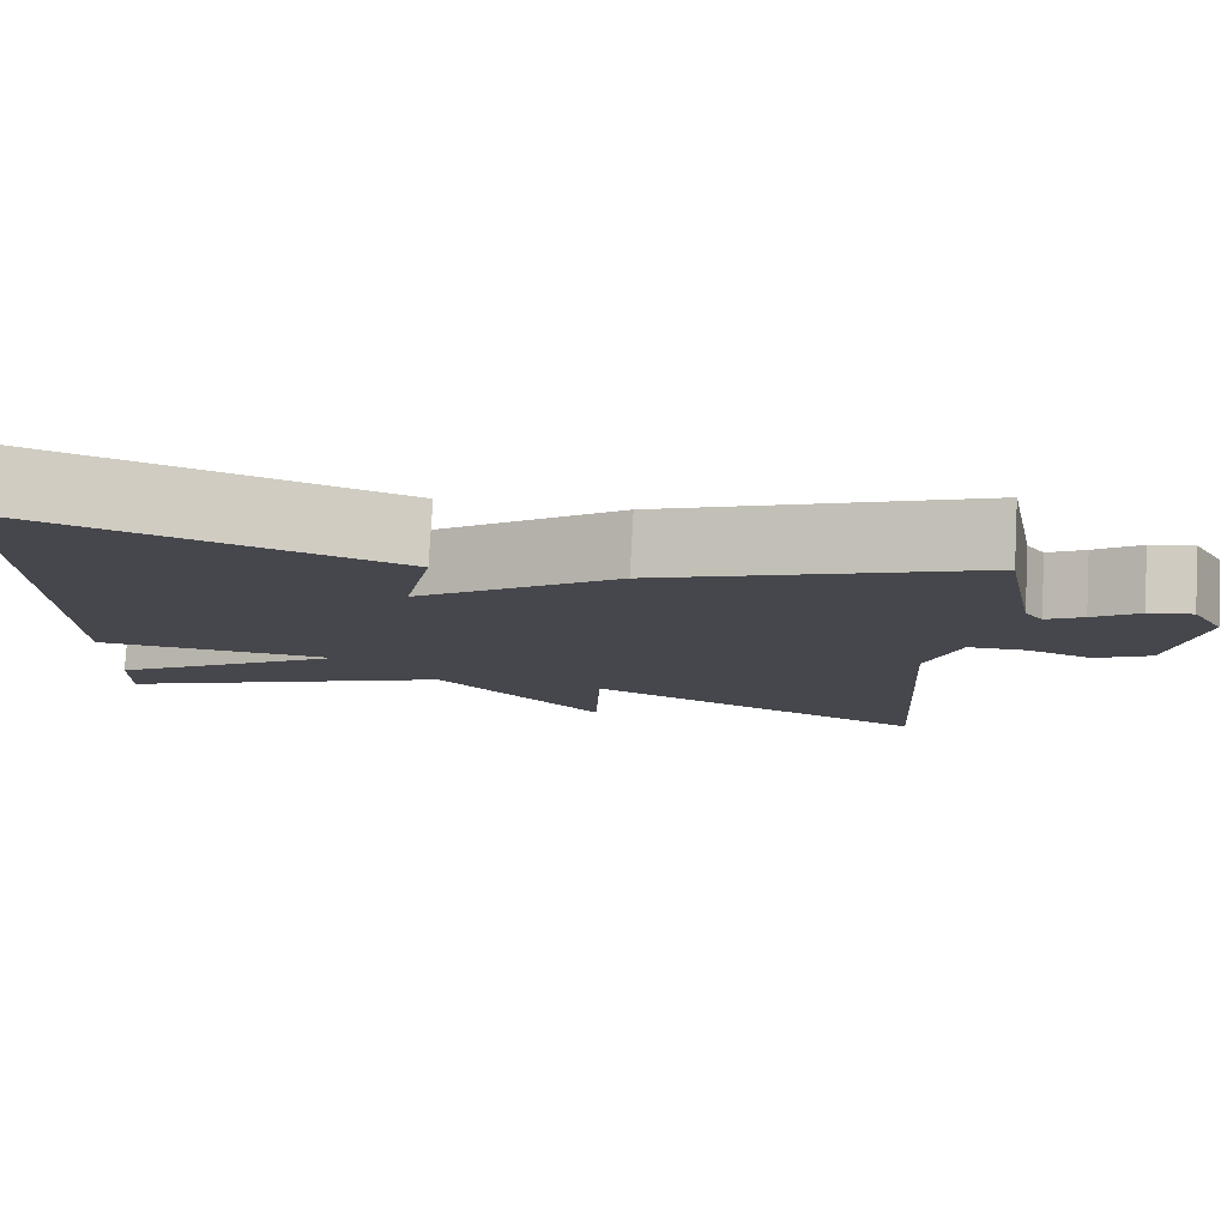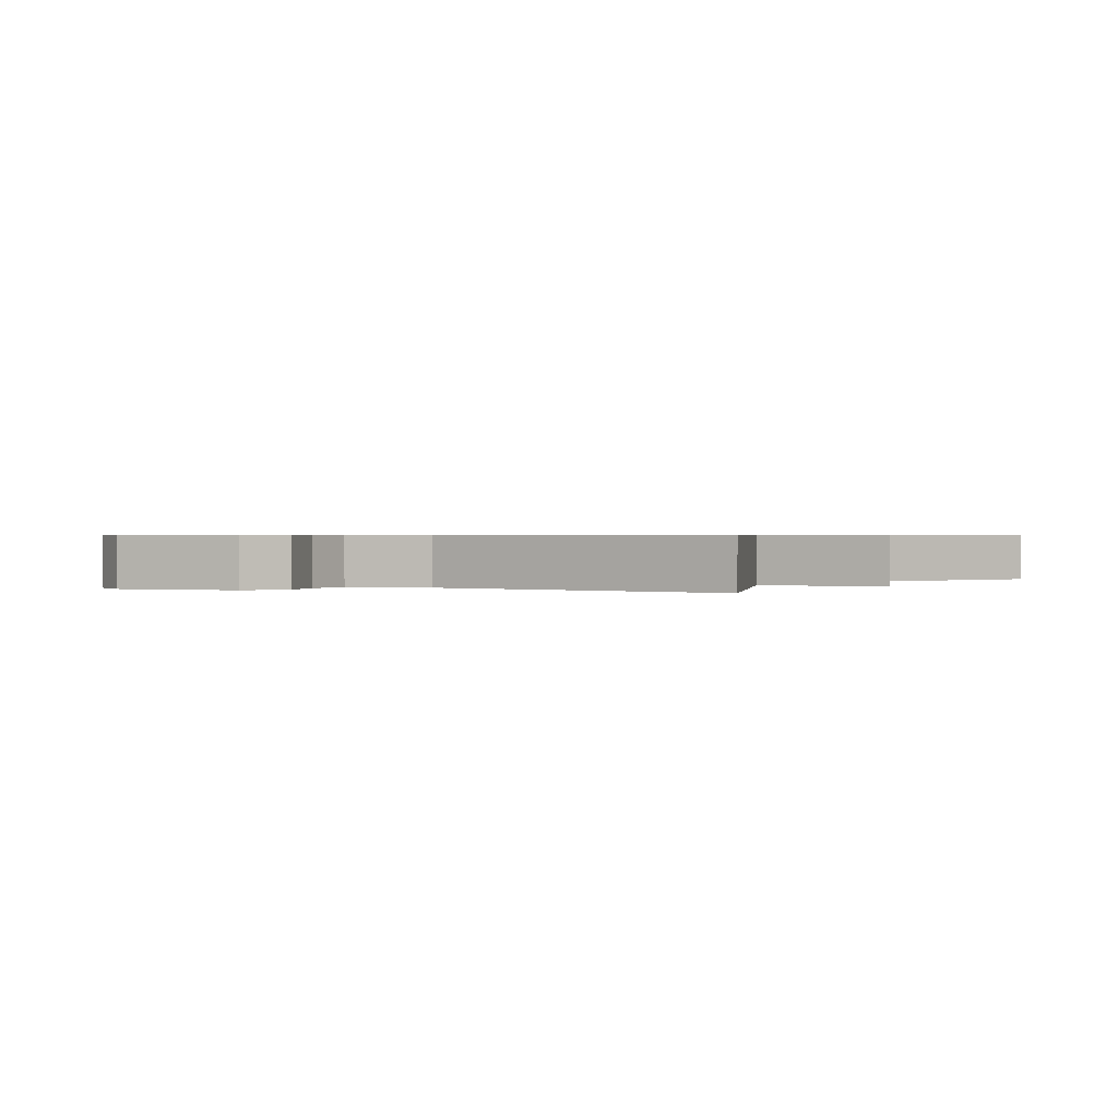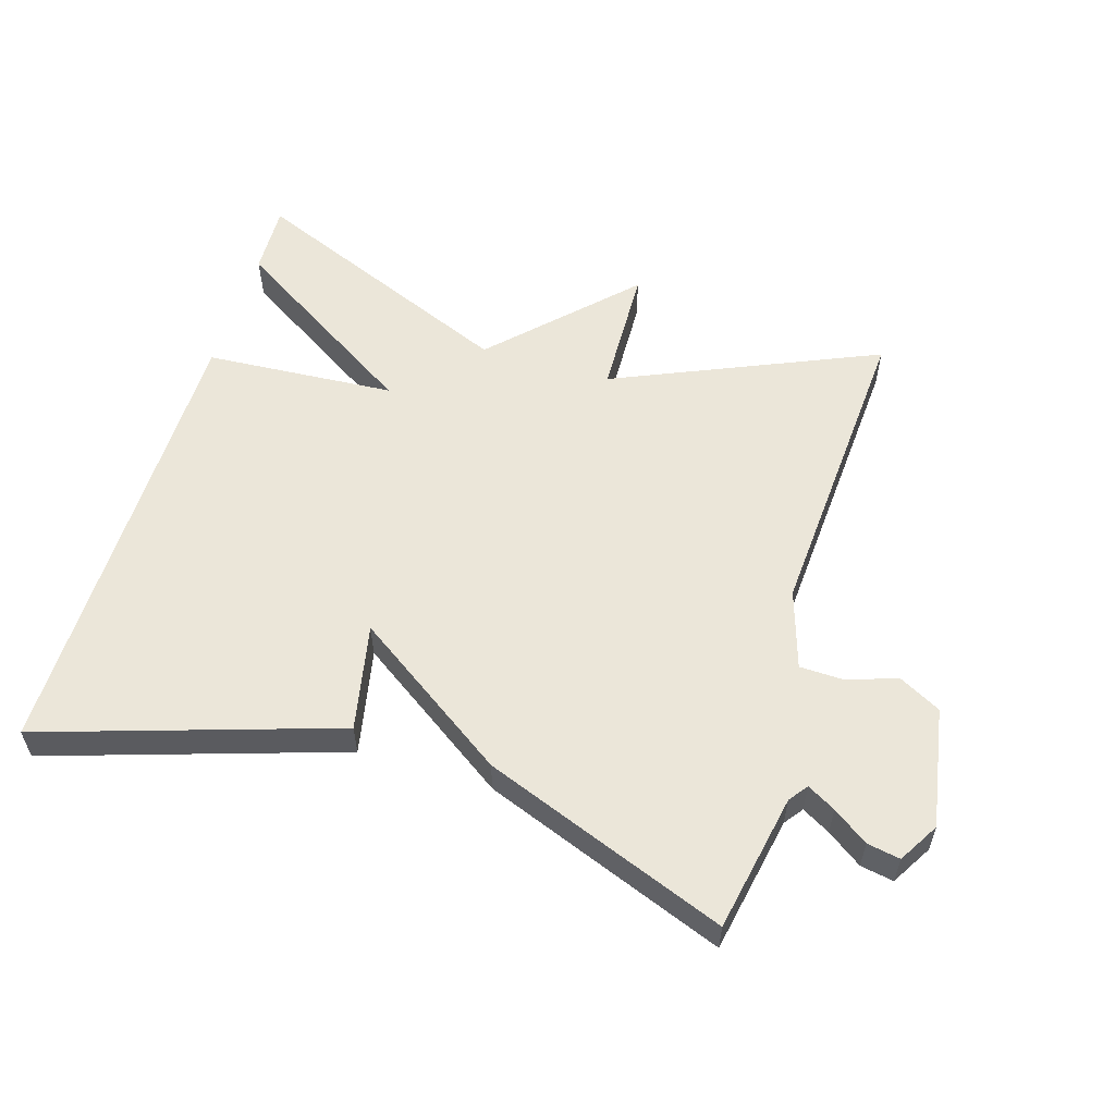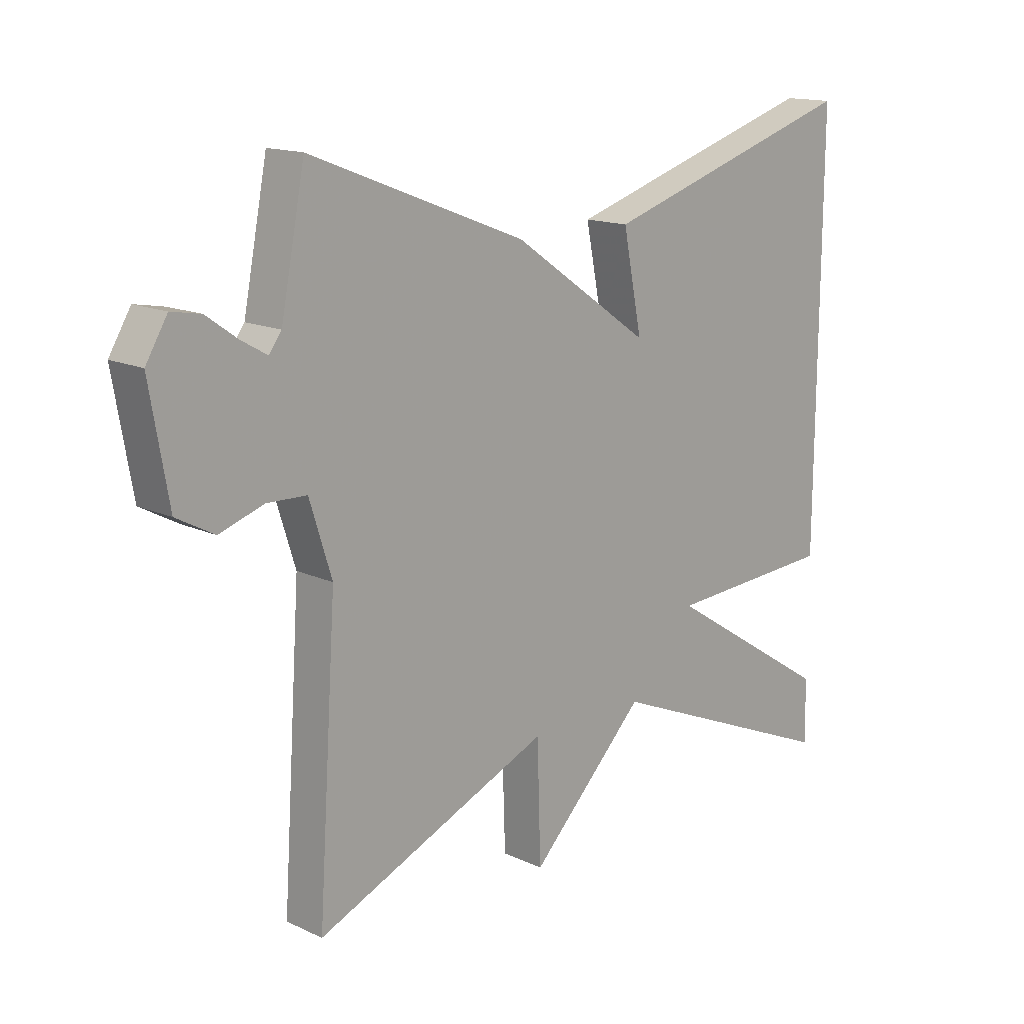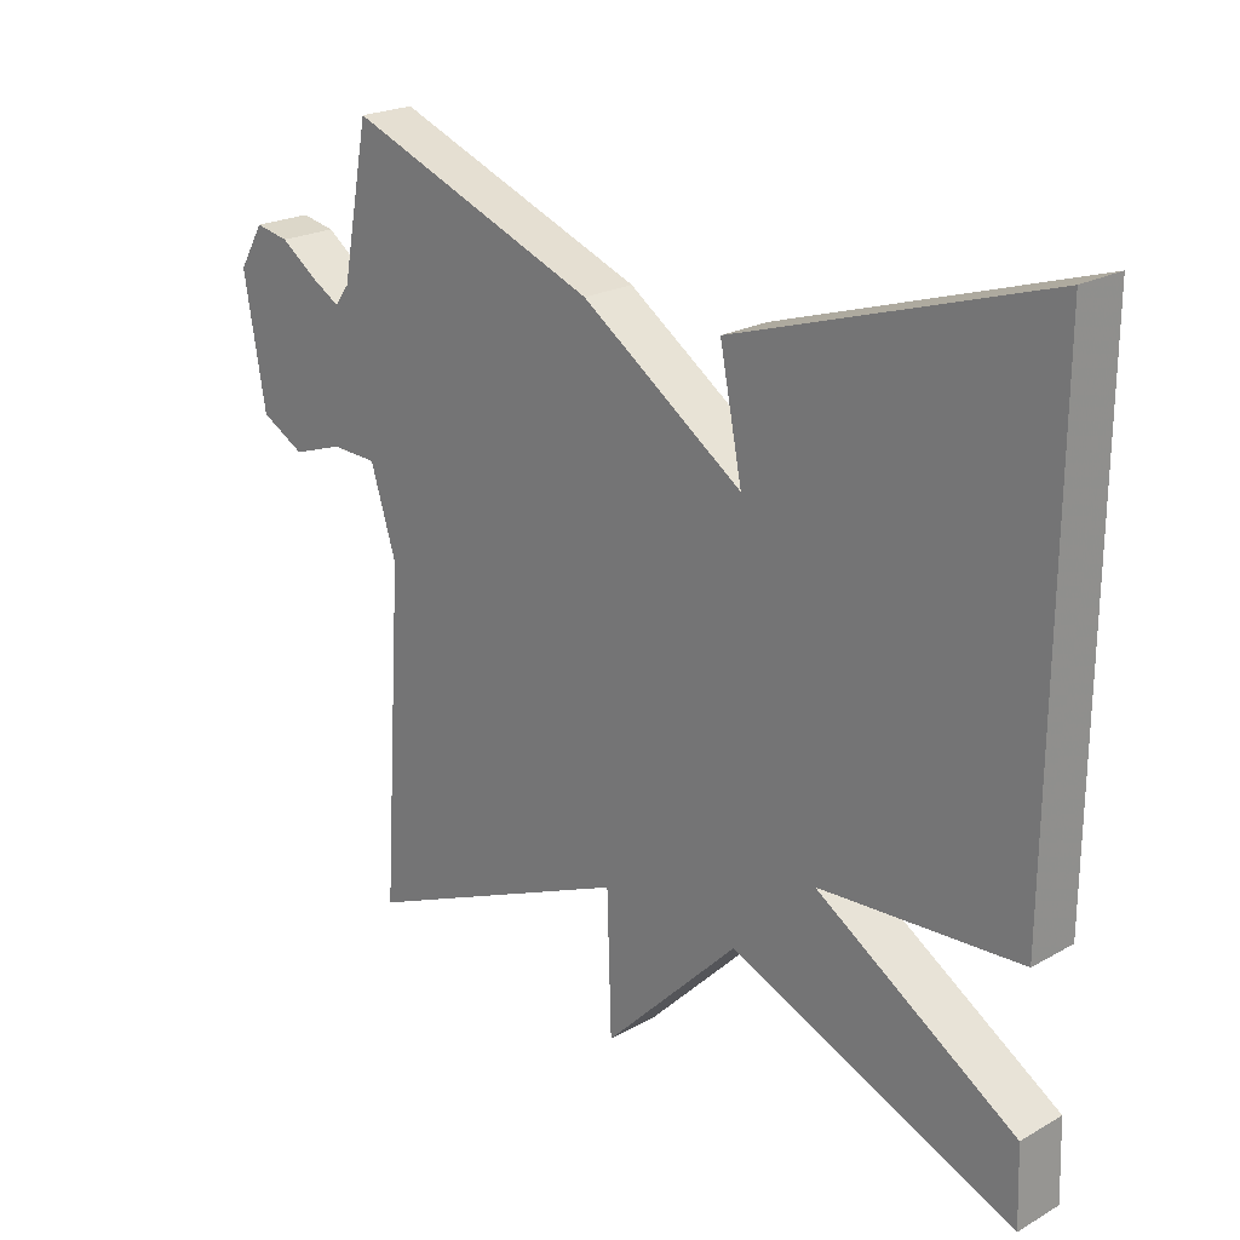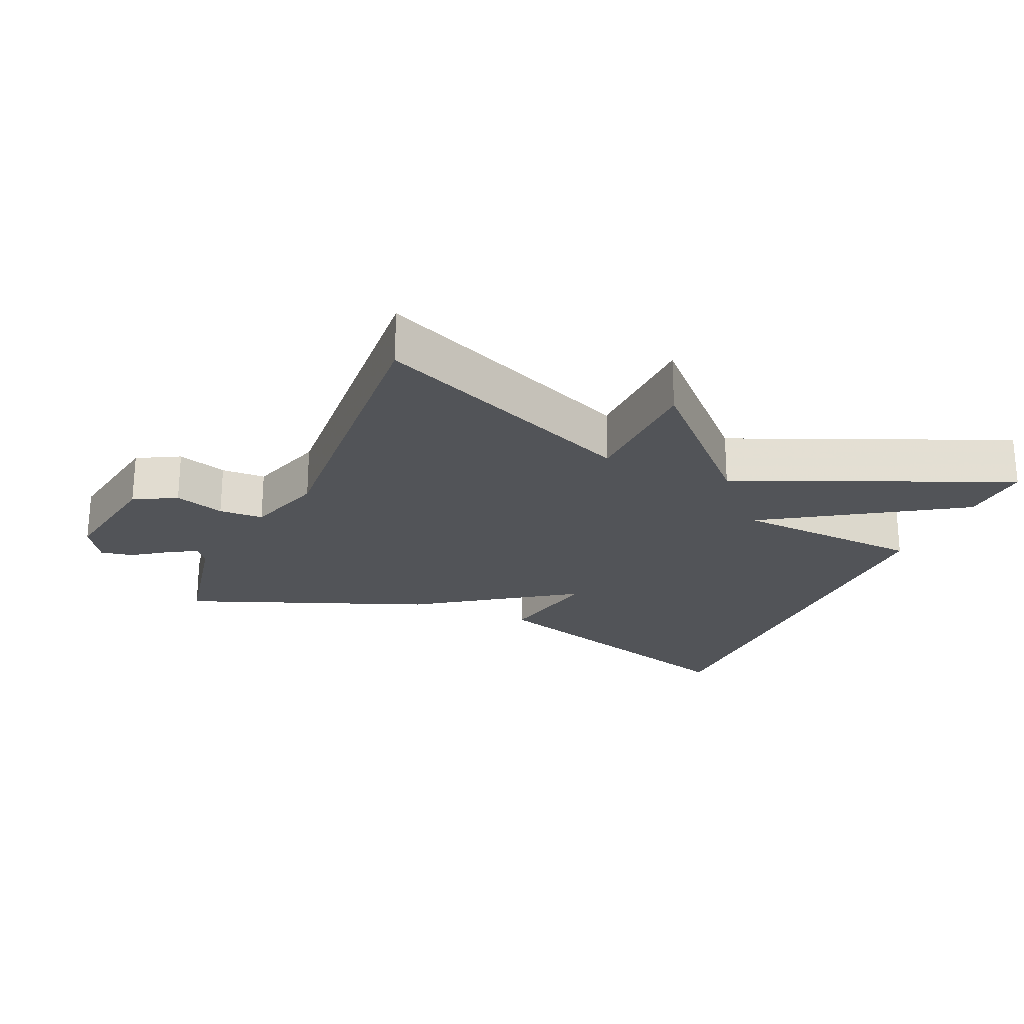
<metadata>
{"format":"obj","ext":"obj","renderer":"f3d","projection":"perspective","resolution":1024,"background":"white","views":[{"elev":79.2,"azim":3.2,"up":"+Z"},{"elev":0.6,"azim":121.7,"up":"+Y"},{"elev":56.6,"azim":16.8,"up":"+Y"},{"elev":14.9,"azim":134.9,"up":"+Z"},{"elev":22.2,"azim":-134.2,"up":"+Z"},{"elev":-22.9,"azim":156.5,"up":"+Y"}]}
</metadata>
<code>
v 0.5 0.07 0.5
v 0.54 0.07 0.295
v 0.561 0.07 0.267
v 0.603 0.07 0.291
v 0.655 0.07 0.328
v 0.704 0.07 0.337
v 0.74 0.07 0.277
v 0.709 0.07 0.098
v 0.646 0.07 0.064
v 0.572 0.07 0.089
v 0.506 0.07 0.087
v 0.469 0.07 -0.031
v 0.5 0.07 -0.5
v 0.105 0.07 -0.33
v 0.099 0.07 -0.527
v -0.095 0.07 -0.33
v -0.5 0.07 -0.5
v -0.496 0.07 -0.393
v -0.211 0.07 -0.211
v -0.496 0.07 -0.193
v -0.5 0.07 0.5
v -0.062 0.07 0.361
v -0.094 0.07 0.201
v 0.138 0.07 0.361
v 0.5 0 0.5
v 0.54 0 0.295
v 0.561 0 0.267
v 0.603 0 0.291
v 0.655 0 0.328
v 0.704 0 0.337
v 0.74 0 0.277
v 0.709 0 0.098
v 0.646 0 0.064
v 0.572 0 0.089
v 0.506 0 0.087
v 0.469 0 -0.031
v 0.5 0 -0.5
v 0.105 0 -0.33
v 0.099 0 -0.527
v -0.095 0 -0.33
v -0.5 0 -0.5
v -0.496 0 -0.393
v -0.211 0 -0.211
v -0.496 0 -0.193
v -0.5 0 0.5
v -0.062 0 0.361
v -0.094 0 0.201
v 0.138 0 0.361
f 23 24 1 2
f 21 22 23
f 20 21 23
f 19 20 23
f 19 23 2 3
f 19 3 4
f 18 19 4
f 17 18 4
f 16 17 4
f 14 15 16
f 4 5 6
f 16 4 6
f 14 16 6
f 12 13 14
f 11 12 14
f 11 14 6
f 6 7 8
f 11 6 8
f 10 11 8
f 8 9 10
f 26 25 48 47
f 47 46 45
f 47 45 44
f 47 44 43
f 27 26 47 43
f 28 27 43
f 28 43 42
f 28 42 41
f 28 41 40
f 40 39 38
f 30 29 28
f 30 28 40
f 30 40 38
f 38 37 36
f 38 36 35
f 30 38 35
f 32 31 30
f 32 30 35
f 32 35 34
f 34 33 32
f 1 25 26 2
f 2 26 27 3
f 3 27 28 4
f 4 28 29 5
f 5 29 30 6
f 6 30 31 7
f 7 31 32 8
f 8 32 33 9
f 9 33 34 10
f 10 34 35 11
f 11 35 36 12
f 12 36 37 13
f 13 37 38 14
f 14 38 39 15
f 15 39 40 16
f 16 40 41 17
f 17 41 42 18
f 18 42 43 19
f 19 43 44 20
f 20 44 45 21
f 21 45 46 22
f 22 46 47 23
f 23 47 48 24
f 24 48 25 1

</code>
